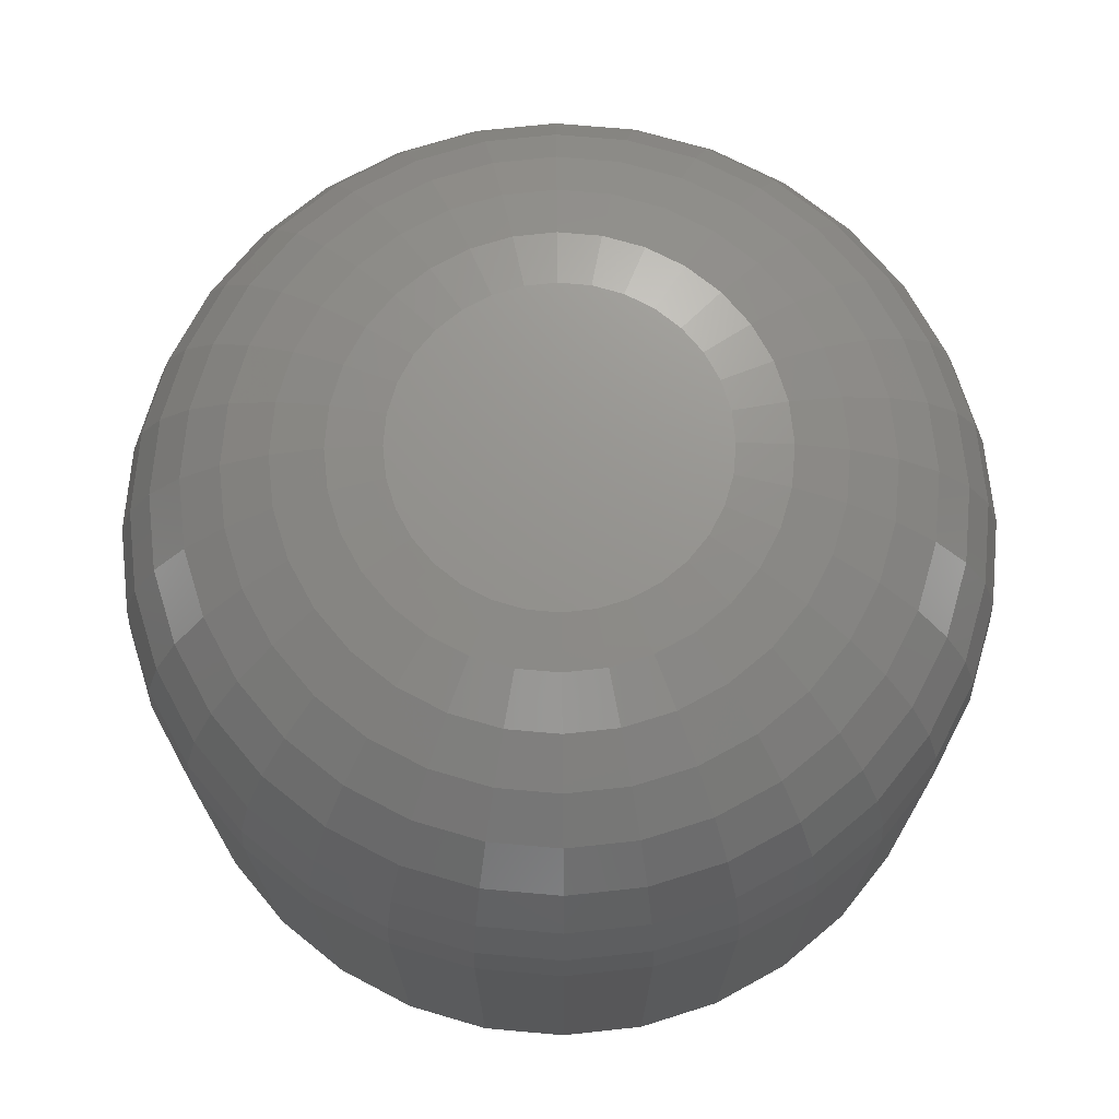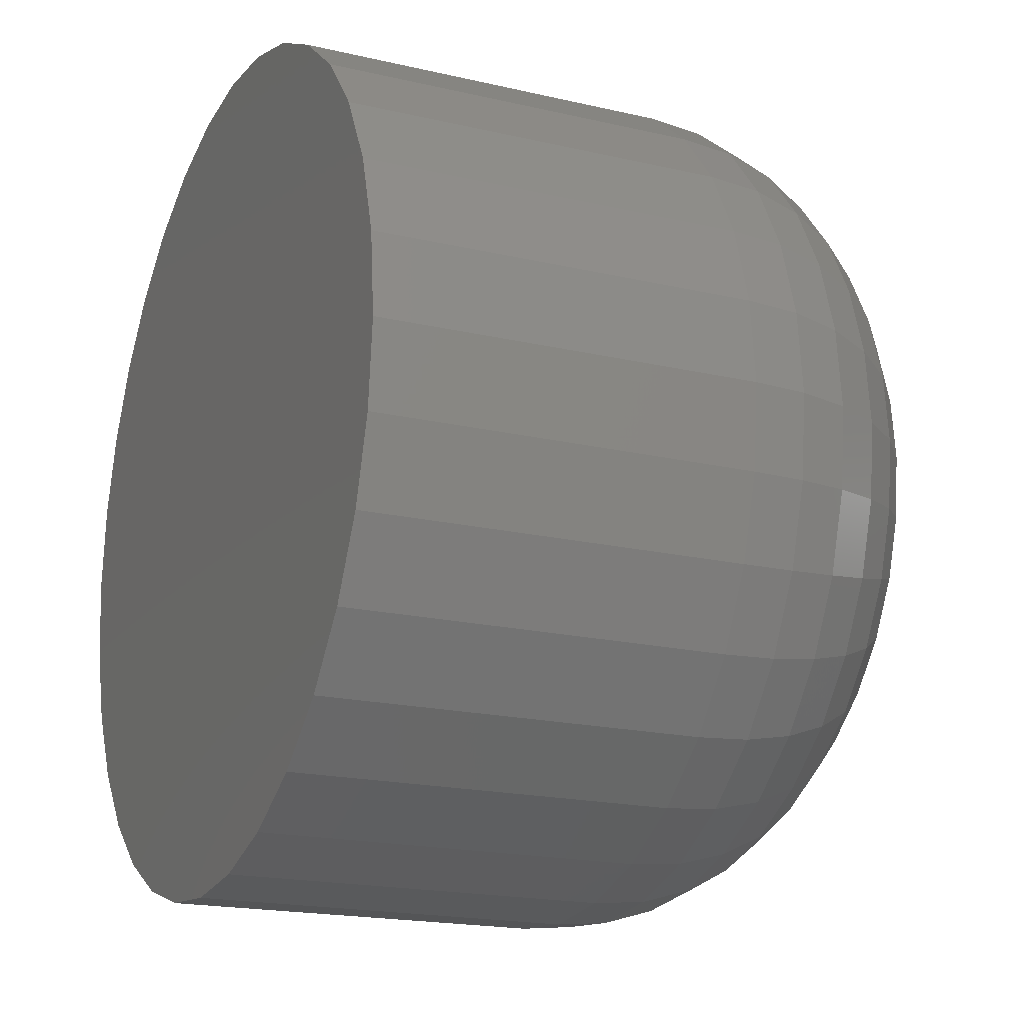
<metadata>
{"format":"stl","ext":"stl","renderer":"f3d","projection":"perspective","resolution":1024,"background":"white","views":[{"elev":71.4,"azim":-79.3,"up":"+Y"},{"elev":-18.6,"azim":65.8,"up":"+Z"}]}
</metadata>
<code>
# stl→obj: 320 verts, 636 faces
v -0.1027 6.797e-18 -0.005633
v -0.09587 7.302e-18 -0.003574
v -0.08882 7.738e-18 -0.002878
v -0.08176 8.086e-18 -0.003574
v -0.07497 8.334e-18 -0.005633
v -0.1089 6.241e-18 -0.008976
v -0.06871 8.473e-18 -0.008976
v -0.1144 5.656e-18 -0.01348
v -0.06323 8.496e-18 -0.01348
v -0.1189 5.063e-18 -0.01896
v -0.05873 8.404e-18 -0.01896
v -0.1222 4.487e-18 -0.02522
v -0.05539 8.199e-18 -0.02522
v -0.1243 3.949e-18 -0.032
v -0.05333 7.889e-18 -0.032
v -0.05539 6.469e-18 -0.05291
v -0.1222 2.758e-18 -0.05291
v -0.05333 7.007e-18 -0.04612
v -0.1189 2.553e-18 -0.05917
v -0.05873 5.893e-18 -0.05917
v -0.1144 2.46e-18 -0.06465
v -0.06323 5.301e-18 -0.06465
v -0.1089 2.483e-18 -0.06915
v -0.06871 4.715e-18 -0.06915
v -0.1027 2.622e-18 -0.07249
v -0.07497 4.159e-18 -0.07249
v -0.09587 2.87e-18 -0.07455
v -0.08882 3.218e-18 -0.07525
v -0.08176 3.654e-18 -0.07455
v -0.1243 3.067e-18 -0.04612
v -0.125 3.469e-18 -0.03906
v -0.05263 7.487e-18 -0.03906
v 0.009868 -0.0625 -0.03906
v 0.009868 -0.1484 -0.03906
v 0.007972 -0.0625 -0.05831
v 0.007972 -0.1484 -0.05831
v 0.002357 -0.0625 -0.07683
v 0.002357 -0.1484 -0.07683
v -0.006763 -0.0625 -0.09389
v -0.006763 -0.1484 -0.09389
v -0.01904 -0.0625 -0.1088
v -0.01904 -0.1484 -0.1088
v -0.03399 -0.0625 -0.1211
v -0.03399 -0.1484 -0.1211
v -0.05105 -0.0625 -0.1302
v -0.05105 -0.1484 -0.1302
v -0.06956 -0.0625 -0.1359
v -0.06956 -0.1484 -0.1359
v -0.08882 -0.0625 -0.1377
v -0.08882 -0.1484 -0.1377
v -0.1081 -0.0625 -0.1359
v -0.1081 -0.1484 -0.1359
v -0.1266 -0.0625 -0.1302
v -0.1266 -0.1484 -0.1302
v -0.1436 -0.0625 -0.1211
v -0.1436 -0.1484 -0.1211
v -0.1586 -0.0625 -0.1088
v -0.1586 -0.1484 -0.1088
v -0.1709 -0.0625 -0.09389
v -0.1709 -0.1484 -0.09389
v -0.18 -0.0625 -0.07683
v -0.18 -0.1484 -0.07683
v -0.1856 -0.0625 -0.05831
v -0.1856 -0.1484 -0.05831
v -0.1875 -0.0625 -0.03906
v -0.1875 -0.1484 -0.03906
v -0.1856 -0.0625 -0.01981
v -0.1856 -0.1484 -0.01981
v -0.18 -0.0625 -0.001298
v -0.18 -0.1484 -0.001298
v -0.1709 -0.0625 0.01576
v -0.1709 -0.1484 0.01576
v -0.1586 -0.0625 0.03072
v -0.1586 -0.1484 0.03072
v -0.1436 -0.0625 0.04299
v -0.1436 -0.1484 0.04299
v -0.1266 -0.0625 0.05211
v -0.1266 -0.1484 0.05211
v -0.1081 -0.0625 0.05773
v -0.1081 -0.1484 0.05773
v -0.08882 -0.0625 0.05962
v -0.08882 -0.1484 0.05962
v -0.06956 -0.0625 0.05773
v -0.06956 -0.1484 0.05773
v -0.05105 -0.0625 0.05211
v -0.05105 -0.1484 0.05211
v -0.03399 -0.0625 0.04299
v -0.03399 -0.1484 0.04299
v -0.01904 -0.0625 0.03072
v -0.01904 -0.1484 0.03072
v -0.006763 -0.0625 0.01576
v -0.006763 -0.1484 0.01576
v 0.002357 -0.0625 -0.001298
v 0.002357 -0.1484 -0.001298
v 0.007972 -0.0625 -0.01981
v 0.007972 -0.1484 -0.01981
v -0.1863 -0.05031 -0.03906
v -0.1844 -0.05031 -0.02004
v -0.1827 -0.03858 -0.03906
v -0.1809 -0.03858 -0.02074
v -0.177 -0.02778 -0.03906
v -0.1753 -0.02778 -0.02187
v -0.1692 -0.01831 -0.03906
v -0.1676 -0.01831 -0.02338
v -0.1597 -0.01053 -0.03906
v -0.1584 -0.01053 -0.02523
v -0.1489 -0.004758 -0.03906
v -0.1478 -0.004758 -0.02734
v -0.1372 -0.001201 -0.03906
v -0.1363 -0.001201 -0.02962
v 0.006794 -0.05031 -0.02004
v 0.008668 -0.05031 -0.03906
v 0.003306 -0.03858 -0.02074
v 0.005111 -0.03858 -0.03906
v -0.002359 -0.02778 -0.02187
v -0.0006647 -0.02778 -0.03906
v -0.009982 -0.01831 -0.02338
v -0.008437 -0.01831 -0.03906
v -0.01927 -0.01053 -0.02523
v -0.01791 -0.01053 -0.03906
v -0.02987 -0.004758 -0.02734
v -0.02871 -0.004758 -0.03906
v -0.04137 -0.001201 -0.02962
v -0.04044 -0.001201 -0.03906
v 0.001247 -0.05031 -0.001757
v -0.002039 -0.03858 -0.003118
v -0.007375 -0.02778 -0.005329
v -0.01456 -0.01831 -0.008303
v -0.02331 -0.01053 -0.01193
v -0.03329 -0.004758 -0.01606
v -0.04412 -0.001201 -0.02055
v -0.007761 -0.05031 0.0151
v -0.01072 -0.03858 0.01312
v -0.01552 -0.02778 0.009912
v -0.02198 -0.01831 0.005593
v -0.02986 -0.01053 0.0003315
v -0.03884 -0.004758 -0.005672
v -0.04859 -0.001201 -0.01219
v -0.01988 -0.05031 0.02987
v -0.0224 -0.03858 0.02735
v -0.02648 -0.02778 0.02327
v -0.03198 -0.01831 0.01777
v -0.03868 -0.01053 0.01108
v -0.04632 -0.004758 0.003436
v -0.05461 -0.001201 -0.004855
v -0.03466 -0.05031 0.04199
v -0.03663 -0.03858 0.03903
v -0.03984 -0.02778 0.03423
v -0.04416 -0.01831 0.02777
v -0.04942 -0.01053 0.01989
v -0.05542 -0.004758 0.01091
v -0.06194 -0.001201 0.001162
v -0.05151 -0.05031 0.051
v -0.05287 -0.03858 0.04771
v -0.05508 -0.02778 0.04238
v -0.05806 -0.01831 0.0352
v -0.06168 -0.01053 0.02645
v -0.06582 -0.004758 0.01646
v -0.0703 -0.001201 0.005632
v -0.0698 -0.05031 0.05655
v -0.07049 -0.03858 0.05306
v -0.07162 -0.02778 0.04739
v -0.07313 -0.01831 0.03977
v -0.07498 -0.01053 0.03048
v -0.07709 -0.004758 0.01988
v -0.07938 -0.001201 0.008385
v -0.08882 -0.05031 0.05842
v -0.08882 -0.03858 0.05486
v -0.08882 -0.02778 0.04909
v -0.08882 -0.01831 0.04132
v -0.08882 -0.01053 0.03184
v -0.08882 -0.004758 0.02104
v -0.08882 -0.001201 0.009315
v -0.1078 -0.05031 0.05655
v -0.1071 -0.03858 0.05306
v -0.106 -0.02778 0.04739
v -0.1045 -0.01831 0.03977
v -0.1026 -0.01053 0.03048
v -0.1005 -0.004758 0.01988
v -0.09825 -0.001201 0.008385
v -0.1261 -0.05031 0.051
v -0.1248 -0.03858 0.04771
v -0.1225 -0.02778 0.04238
v -0.1196 -0.01831 0.0352
v -0.116 -0.01053 0.02645
v -0.1118 -0.004758 0.01646
v -0.1073 -0.001201 0.005632
v -0.143 -0.05031 0.04199
v -0.141 -0.03858 0.03903
v -0.1378 -0.02778 0.03423
v -0.1335 -0.01831 0.02777
v -0.1282 -0.01053 0.01989
v -0.1222 -0.004758 0.01091
v -0.1157 -0.001201 0.001162
v -0.1577 -0.05031 0.02987
v -0.1552 -0.03858 0.02735
v -0.1511 -0.02778 0.02327
v -0.1457 -0.01831 0.01777
v -0.139 -0.01053 0.01108
v -0.1313 -0.004758 0.003436
v -0.123 -0.001201 -0.004855
v -0.1699 -0.05031 0.0151
v -0.1669 -0.03858 0.01312
v -0.1621 -0.02778 0.009912
v -0.1556 -0.01831 0.005593
v -0.1478 -0.01053 0.0003315
v -0.1388 -0.004758 -0.005672
v -0.129 -0.001201 -0.01219
v -0.1789 -0.05031 -0.001757
v -0.1756 -0.03858 -0.003118
v -0.1703 -0.02778 -0.005329
v -0.1631 -0.01831 -0.008303
v -0.1543 -0.01053 -0.01193
v -0.1443 -0.004758 -0.01606
v -0.1335 -0.001201 -0.02055
v 0.006794 -0.05031 -0.05808
v 0.003306 -0.03858 -0.05739
v -0.002359 -0.02778 -0.05626
v -0.009982 -0.01831 -0.05474
v -0.01927 -0.01053 -0.0529
v -0.02987 -0.004758 -0.05079
v -0.04137 -0.001201 -0.0485
v -0.1844 -0.05031 -0.05808
v -0.1809 -0.03858 -0.05739
v -0.1753 -0.02778 -0.05626
v -0.1676 -0.01831 -0.05474
v -0.1584 -0.01053 -0.0529
v -0.1478 -0.004758 -0.05079
v -0.1363 -0.001201 -0.0485
v -0.1789 -0.05031 -0.07637
v -0.1756 -0.03858 -0.07501
v -0.1703 -0.02778 -0.0728
v -0.1631 -0.01831 -0.06982
v -0.1543 -0.01053 -0.0662
v -0.1443 -0.004758 -0.06206
v -0.1335 -0.001201 -0.05758
v -0.1699 -0.05031 -0.09322
v -0.1669 -0.03858 -0.09125
v -0.1621 -0.02778 -0.08804
v -0.1556 -0.01831 -0.08372
v -0.1478 -0.01053 -0.07846
v -0.1388 -0.004758 -0.07245
v -0.129 -0.001201 -0.06594
v -0.1577 -0.05031 -0.108
v -0.1552 -0.03858 -0.1055
v -0.1511 -0.02778 -0.1014
v -0.1457 -0.01831 -0.0959
v -0.139 -0.01053 -0.0892
v -0.1313 -0.004758 -0.08156
v -0.123 -0.001201 -0.07327
v -0.143 -0.05031 -0.1201
v -0.141 -0.03858 -0.1172
v -0.1378 -0.02778 -0.1124
v -0.1335 -0.01831 -0.1059
v -0.1282 -0.01053 -0.09802
v -0.1222 -0.004758 -0.08904
v -0.1157 -0.001201 -0.07929
v -0.1261 -0.05031 -0.1291
v -0.1248 -0.03858 -0.1258
v -0.1225 -0.02778 -0.1205
v -0.1196 -0.01831 -0.1133
v -0.116 -0.01053 -0.1046
v -0.1118 -0.004758 -0.09459
v -0.1073 -0.001201 -0.08376
v -0.1078 -0.05031 -0.1347
v -0.1071 -0.03858 -0.1312
v -0.106 -0.02778 -0.1255
v -0.1045 -0.01831 -0.1179
v -0.1026 -0.01053 -0.1086
v -0.1005 -0.004758 -0.09801
v -0.09825 -0.001201 -0.08651
v -0.08882 -0.05031 -0.1365
v -0.08882 -0.03858 -0.133
v -0.08882 -0.02778 -0.1272
v -0.08882 -0.01831 -0.1194
v -0.08882 -0.01053 -0.11
v -0.08882 -0.004758 -0.09916
v -0.08882 -0.001201 -0.08744
v -0.0698 -0.05031 -0.1347
v -0.07049 -0.03858 -0.1312
v -0.07162 -0.02778 -0.1255
v -0.07313 -0.01831 -0.1179
v -0.07498 -0.01053 -0.1086
v -0.07709 -0.004758 -0.09801
v -0.07938 -0.001201 -0.08651
v -0.05151 -0.05031 -0.1291
v -0.05287 -0.03858 -0.1258
v -0.05508 -0.02778 -0.1205
v -0.05806 -0.01831 -0.1133
v -0.06168 -0.01053 -0.1046
v -0.06582 -0.004758 -0.09459
v -0.0703 -0.001201 -0.08376
v -0.03466 -0.05031 -0.1201
v -0.03663 -0.03858 -0.1172
v -0.03984 -0.02778 -0.1124
v -0.04416 -0.01831 -0.1059
v -0.04942 -0.01053 -0.09802
v -0.05542 -0.004758 -0.08904
v -0.06194 -0.001201 -0.07929
v -0.01988 -0.05031 -0.108
v -0.0224 -0.03858 -0.1055
v -0.02648 -0.02778 -0.1014
v -0.03198 -0.01831 -0.0959
v -0.03868 -0.01053 -0.0892
v -0.04632 -0.004758 -0.08156
v -0.05461 -0.001201 -0.07327
v -0.007761 -0.05031 -0.09322
v -0.01072 -0.03858 -0.09125
v -0.01552 -0.02778 -0.08804
v -0.02198 -0.01831 -0.08372
v -0.02986 -0.01053 -0.07846
v -0.03884 -0.004758 -0.07245
v -0.04859 -0.001201 -0.06594
v 0.001247 -0.05031 -0.07637
v -0.002039 -0.03858 -0.07501
v -0.007375 -0.02778 -0.0728
v -0.01456 -0.01831 -0.06982
v -0.02331 -0.01053 -0.0662
v -0.03329 -0.004758 -0.06206
v -0.04412 -0.001201 -0.05758
f 1 2 3
f 1 3 4
f 5 1 4
f 6 1 5
f 7 6 5
f 8 6 7
f 9 8 7
f 10 8 9
f 11 10 9
f 12 10 11
f 13 12 11
f 14 12 13
f 15 14 13
f 16 17 18
f 19 17 16
f 20 19 16
f 21 19 20
f 22 21 20
f 23 21 22
f 24 23 22
f 25 23 24
f 26 25 24
f 27 25 26
f 28 27 26
f 29 28 26
f 17 30 18
f 18 30 31
f 18 31 32
f 32 31 14
f 32 14 15
f 33 34 35
f 35 34 36
f 35 36 37
f 37 36 38
f 37 38 39
f 39 38 40
f 39 40 41
f 41 40 42
f 41 42 43
f 43 42 44
f 43 44 45
f 45 44 46
f 45 46 47
f 47 46 48
f 47 48 49
f 49 48 50
f 49 50 51
f 51 50 52
f 51 52 53
f 53 52 54
f 53 54 55
f 55 54 56
f 55 56 57
f 57 56 58
f 57 58 59
f 59 58 60
f 59 60 61
f 61 60 62
f 61 62 63
f 63 62 64
f 63 64 65
f 65 64 66
f 65 66 67
f 67 66 68
f 67 68 69
f 69 68 70
f 69 70 71
f 71 70 72
f 71 72 73
f 73 72 74
f 73 74 75
f 75 74 76
f 75 76 77
f 77 76 78
f 77 78 79
f 79 78 80
f 79 80 81
f 81 80 82
f 81 82 83
f 83 82 84
f 83 84 85
f 85 84 86
f 85 86 87
f 87 86 88
f 87 88 89
f 89 88 90
f 89 90 91
f 91 90 92
f 91 92 93
f 93 92 94
f 93 94 95
f 95 94 96
f 95 96 33
f 33 96 34
f 65 67 97
f 97 67 98
f 97 98 99
f 99 98 100
f 99 100 101
f 101 100 102
f 101 102 103
f 103 102 104
f 103 104 105
f 105 104 106
f 105 106 107
f 107 106 108
f 107 108 109
f 109 108 110
f 109 110 31
f 31 110 14
f 95 33 111
f 111 33 112
f 111 112 113
f 113 112 114
f 113 114 115
f 115 114 116
f 115 116 117
f 117 116 118
f 117 118 119
f 119 118 120
f 119 120 121
f 121 120 122
f 121 122 123
f 123 122 124
f 123 124 15
f 15 124 32
f 93 95 125
f 125 95 111
f 125 111 126
f 126 111 113
f 126 113 127
f 127 113 115
f 127 115 128
f 128 115 117
f 128 117 129
f 129 117 119
f 129 119 130
f 130 119 121
f 130 121 131
f 131 121 123
f 131 123 13
f 13 123 15
f 91 93 132
f 132 93 125
f 132 125 133
f 133 125 126
f 133 126 134
f 134 126 127
f 134 127 135
f 135 127 128
f 135 128 136
f 136 128 129
f 136 129 137
f 137 129 130
f 137 130 138
f 138 130 131
f 138 131 11
f 11 131 13
f 89 91 139
f 139 91 132
f 139 132 140
f 140 132 133
f 140 133 141
f 141 133 134
f 141 134 142
f 142 134 135
f 142 135 143
f 143 135 136
f 143 136 144
f 144 136 137
f 144 137 145
f 145 137 138
f 145 138 9
f 9 138 11
f 87 89 146
f 146 89 139
f 146 139 147
f 147 139 140
f 147 140 148
f 148 140 141
f 148 141 149
f 149 141 142
f 149 142 150
f 150 142 143
f 150 143 151
f 151 143 144
f 151 144 152
f 152 144 145
f 152 145 7
f 7 145 9
f 85 87 153
f 153 87 146
f 153 146 154
f 154 146 147
f 154 147 155
f 155 147 148
f 155 148 156
f 156 148 149
f 156 149 157
f 157 149 150
f 157 150 158
f 158 150 151
f 158 151 159
f 159 151 152
f 159 152 5
f 5 152 7
f 83 85 160
f 160 85 153
f 160 153 161
f 161 153 154
f 161 154 162
f 162 154 155
f 162 155 163
f 163 155 156
f 163 156 164
f 164 156 157
f 164 157 165
f 165 157 158
f 165 158 166
f 166 158 159
f 166 159 4
f 4 159 5
f 81 83 167
f 167 83 160
f 167 160 168
f 168 160 161
f 168 161 169
f 169 161 162
f 169 162 170
f 170 162 163
f 170 163 171
f 171 163 164
f 171 164 172
f 172 164 165
f 172 165 173
f 173 165 166
f 173 166 3
f 3 166 4
f 79 81 174
f 174 81 167
f 174 167 175
f 175 167 168
f 175 168 176
f 176 168 169
f 176 169 177
f 177 169 170
f 177 170 178
f 178 170 171
f 178 171 179
f 179 171 172
f 179 172 180
f 180 172 173
f 180 173 2
f 2 173 3
f 77 79 181
f 181 79 174
f 181 174 182
f 182 174 175
f 182 175 183
f 183 175 176
f 183 176 184
f 184 176 177
f 184 177 185
f 185 177 178
f 185 178 186
f 186 178 179
f 186 179 187
f 187 179 180
f 187 180 1
f 1 180 2
f 75 77 188
f 188 77 181
f 188 181 189
f 189 181 182
f 189 182 190
f 190 182 183
f 190 183 191
f 191 183 184
f 191 184 192
f 192 184 185
f 192 185 193
f 193 185 186
f 193 186 194
f 194 186 187
f 194 187 6
f 6 187 1
f 73 75 195
f 195 75 188
f 195 188 196
f 196 188 189
f 196 189 197
f 197 189 190
f 197 190 198
f 198 190 191
f 198 191 199
f 199 191 192
f 199 192 200
f 200 192 193
f 200 193 201
f 201 193 194
f 201 194 8
f 8 194 6
f 71 73 202
f 202 73 195
f 202 195 203
f 203 195 196
f 203 196 204
f 204 196 197
f 204 197 205
f 205 197 198
f 205 198 206
f 206 198 199
f 206 199 207
f 207 199 200
f 207 200 208
f 208 200 201
f 208 201 10
f 10 201 8
f 69 71 209
f 209 71 202
f 209 202 210
f 210 202 203
f 210 203 211
f 211 203 204
f 211 204 212
f 212 204 205
f 212 205 213
f 213 205 206
f 213 206 214
f 214 206 207
f 214 207 215
f 215 207 208
f 215 208 12
f 12 208 10
f 67 69 98
f 98 69 209
f 98 209 100
f 100 209 210
f 100 210 102
f 102 210 211
f 102 211 104
f 104 211 212
f 104 212 106
f 106 212 213
f 106 213 108
f 108 213 214
f 108 214 110
f 110 214 215
f 110 215 14
f 14 215 12
f 33 35 112
f 112 35 216
f 112 216 114
f 114 216 217
f 114 217 116
f 116 217 218
f 116 218 118
f 118 218 219
f 118 219 120
f 120 219 220
f 120 220 122
f 122 220 221
f 122 221 124
f 124 221 222
f 124 222 32
f 32 222 18
f 63 65 223
f 223 65 97
f 223 97 224
f 224 97 99
f 224 99 225
f 225 99 101
f 225 101 226
f 226 101 103
f 226 103 227
f 227 103 105
f 227 105 228
f 228 105 107
f 228 107 229
f 229 107 109
f 229 109 30
f 30 109 31
f 61 63 230
f 230 63 223
f 230 223 231
f 231 223 224
f 231 224 232
f 232 224 225
f 232 225 233
f 233 225 226
f 233 226 234
f 234 226 227
f 234 227 235
f 235 227 228
f 235 228 236
f 236 228 229
f 236 229 17
f 17 229 30
f 59 61 237
f 237 61 230
f 237 230 238
f 238 230 231
f 238 231 239
f 239 231 232
f 239 232 240
f 240 232 233
f 240 233 241
f 241 233 234
f 241 234 242
f 242 234 235
f 242 235 243
f 243 235 236
f 243 236 19
f 19 236 17
f 57 59 244
f 244 59 237
f 244 237 245
f 245 237 238
f 245 238 246
f 246 238 239
f 246 239 247
f 247 239 240
f 247 240 248
f 248 240 241
f 248 241 249
f 249 241 242
f 249 242 250
f 250 242 243
f 250 243 21
f 21 243 19
f 55 57 251
f 251 57 244
f 251 244 252
f 252 244 245
f 252 245 253
f 253 245 246
f 253 246 254
f 254 246 247
f 254 247 255
f 255 247 248
f 255 248 256
f 256 248 249
f 256 249 257
f 257 249 250
f 257 250 23
f 23 250 21
f 53 55 258
f 258 55 251
f 258 251 259
f 259 251 252
f 259 252 260
f 260 252 253
f 260 253 261
f 261 253 254
f 261 254 262
f 262 254 255
f 262 255 263
f 263 255 256
f 263 256 264
f 264 256 257
f 264 257 25
f 25 257 23
f 51 53 265
f 265 53 258
f 265 258 266
f 266 258 259
f 266 259 267
f 267 259 260
f 267 260 268
f 268 260 261
f 268 261 269
f 269 261 262
f 269 262 270
f 270 262 263
f 270 263 271
f 271 263 264
f 271 264 27
f 27 264 25
f 49 51 272
f 272 51 265
f 272 265 273
f 273 265 266
f 273 266 274
f 274 266 267
f 274 267 275
f 275 267 268
f 275 268 276
f 276 268 269
f 276 269 277
f 277 269 270
f 277 270 278
f 278 270 271
f 278 271 28
f 28 271 27
f 47 49 279
f 279 49 272
f 279 272 280
f 280 272 273
f 280 273 281
f 281 273 274
f 281 274 282
f 282 274 275
f 282 275 283
f 283 275 276
f 283 276 284
f 284 276 277
f 284 277 285
f 285 277 278
f 285 278 29
f 29 278 28
f 45 47 286
f 286 47 279
f 286 279 287
f 287 279 280
f 287 280 288
f 288 280 281
f 288 281 289
f 289 281 282
f 289 282 290
f 290 282 283
f 290 283 291
f 291 283 284
f 291 284 292
f 292 284 285
f 292 285 26
f 26 285 29
f 43 45 293
f 293 45 286
f 293 286 294
f 294 286 287
f 294 287 295
f 295 287 288
f 295 288 296
f 296 288 289
f 296 289 297
f 297 289 290
f 297 290 298
f 298 290 291
f 298 291 299
f 299 291 292
f 299 292 24
f 24 292 26
f 41 43 300
f 300 43 293
f 300 293 301
f 301 293 294
f 301 294 302
f 302 294 295
f 302 295 303
f 303 295 296
f 303 296 304
f 304 296 297
f 304 297 305
f 305 297 298
f 305 298 306
f 306 298 299
f 306 299 22
f 22 299 24
f 39 41 307
f 307 41 300
f 307 300 308
f 308 300 301
f 308 301 309
f 309 301 302
f 309 302 310
f 310 302 303
f 310 303 311
f 311 303 304
f 311 304 312
f 312 304 305
f 312 305 313
f 313 305 306
f 313 306 20
f 20 306 22
f 37 39 314
f 314 39 307
f 314 307 315
f 315 307 308
f 315 308 316
f 316 308 309
f 316 309 317
f 317 309 310
f 317 310 318
f 318 310 311
f 318 311 319
f 319 311 312
f 319 312 320
f 320 312 313
f 320 313 16
f 16 313 20
f 35 37 216
f 216 37 314
f 216 314 217
f 217 314 315
f 217 315 218
f 218 315 316
f 218 316 219
f 219 316 317
f 219 317 220
f 220 317 318
f 220 318 221
f 221 318 319
f 221 319 222
f 222 319 320
f 222 320 18
f 18 320 16
f 80 84 82
f 84 80 78
f 84 78 86
f 86 78 76
f 86 76 88
f 44 54 46
f 46 54 52
f 46 52 48
f 48 52 50
f 88 76 90
f 90 76 74
f 90 74 92
f 92 74 72
f 92 72 94
f 94 72 70
f 94 70 96
f 96 70 68
f 96 68 34
f 34 68 66
f 34 66 36
f 36 66 64
f 36 64 38
f 38 64 62
f 38 62 40
f 40 62 60
f 40 60 42
f 42 60 58
f 42 58 44
f 44 58 56
f 44 56 54

</code>
